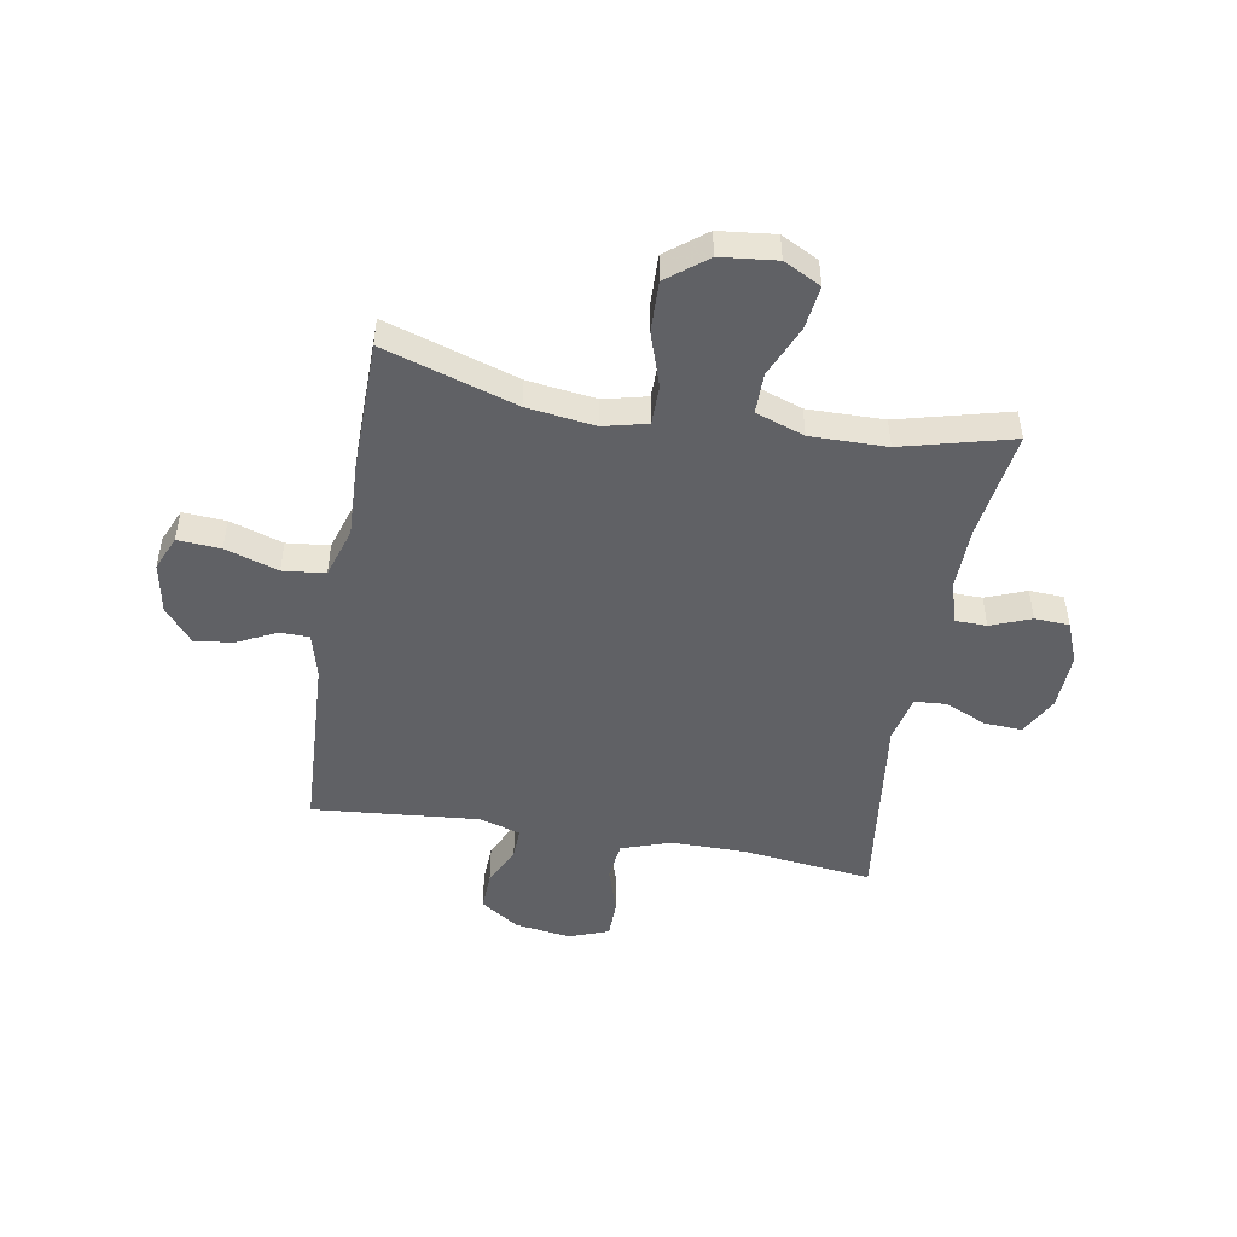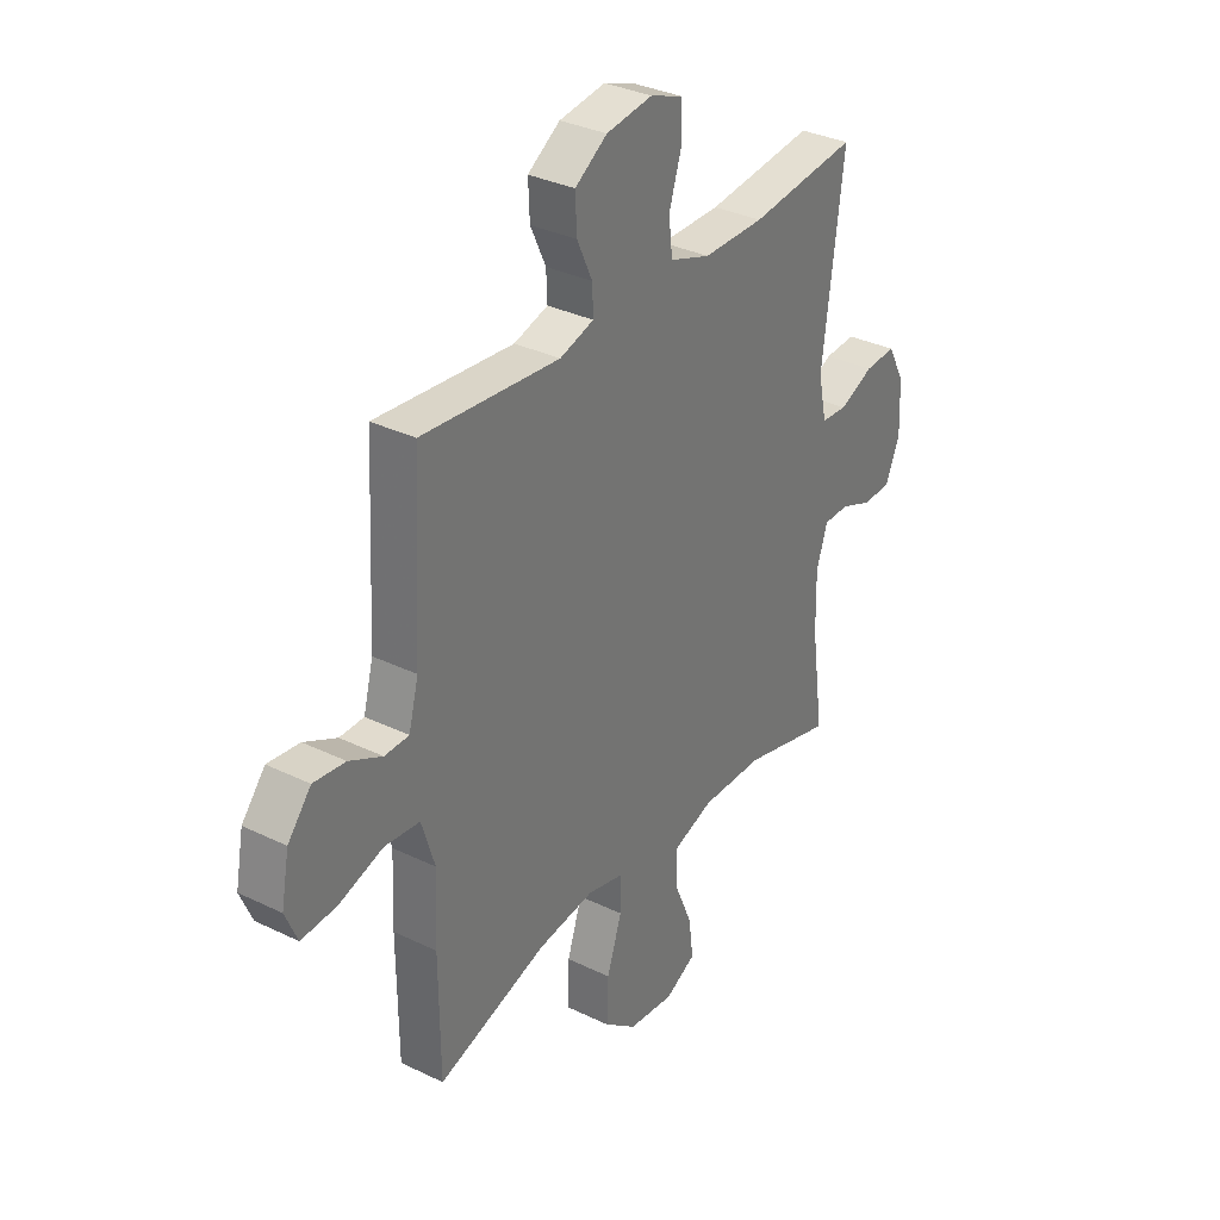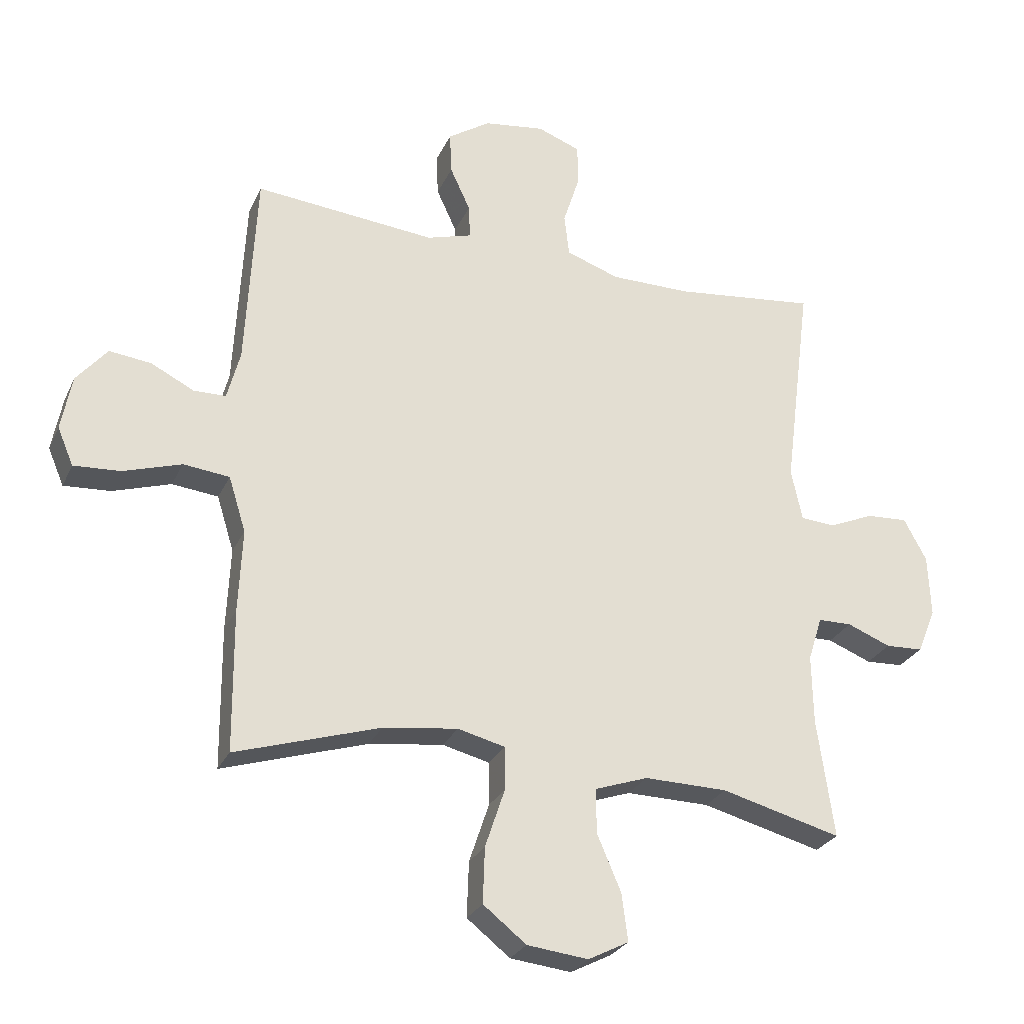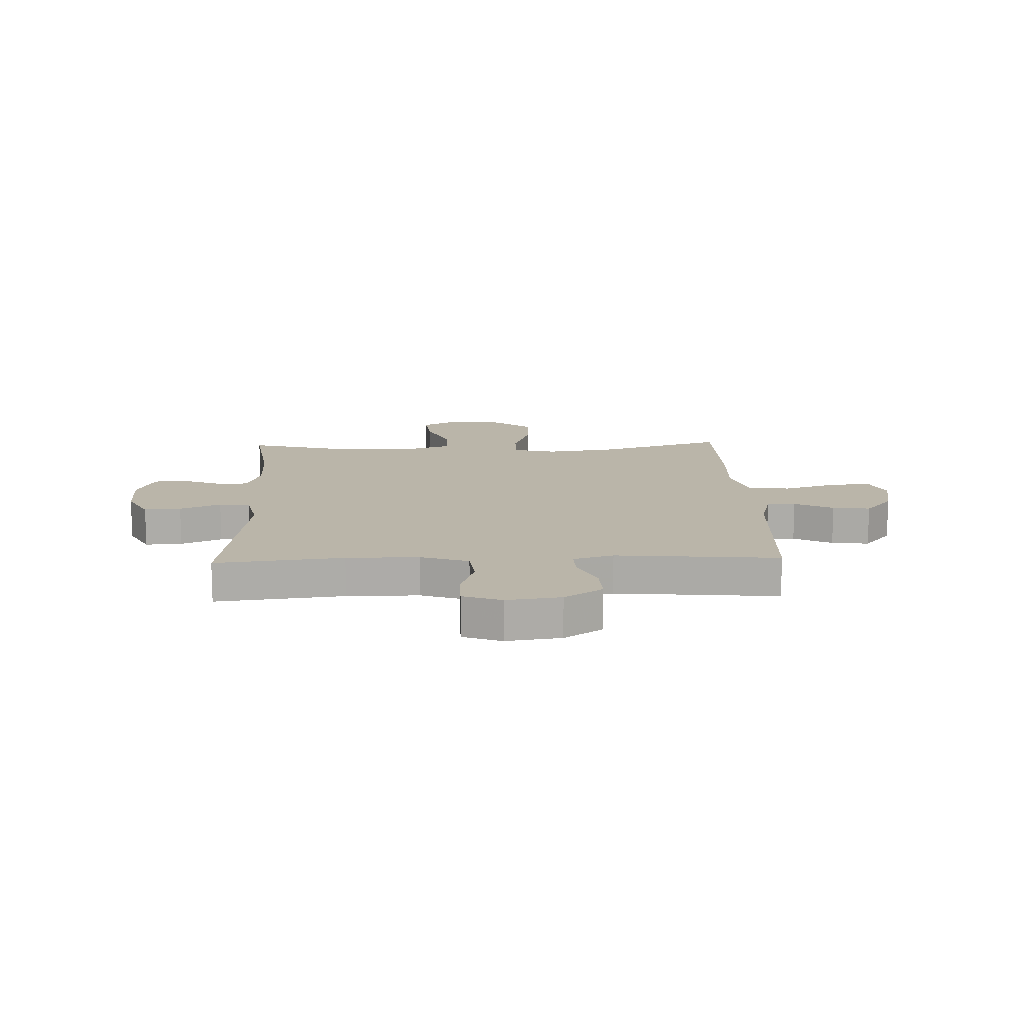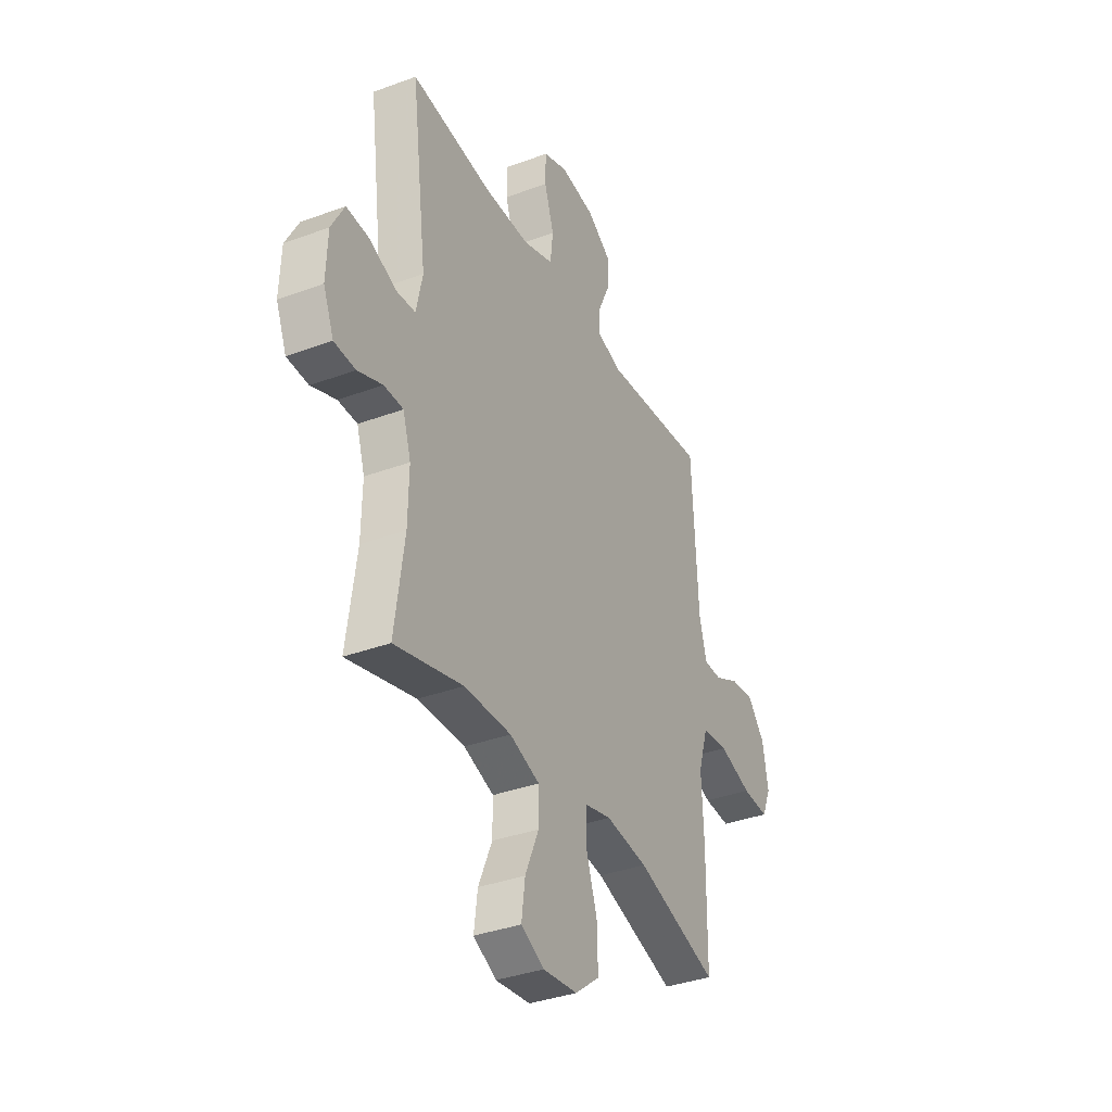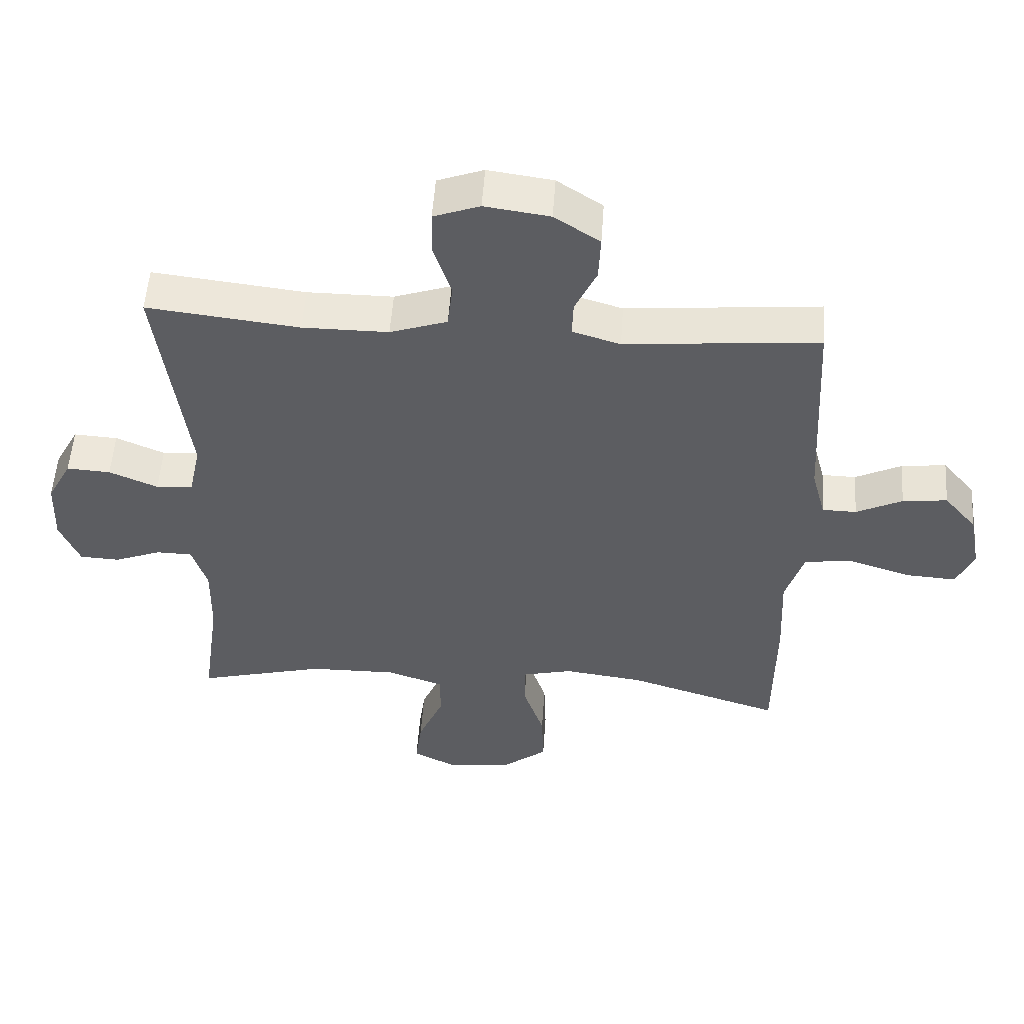
<metadata>
{"format":"obj","ext":"obj","renderer":"f3d","projection":"perspective","resolution":1024,"background":"white","views":[{"elev":-48.7,"azim":170.0,"up":"+Y"},{"elev":33.1,"azim":123.8,"up":"+Z"},{"elev":-27.3,"azim":159.1,"up":"+Z"},{"elev":13.7,"azim":-2.0,"up":"+Y"},{"elev":-36.0,"azim":-64.1,"up":"+Z"},{"elev":53.2,"azim":3.9,"up":"+Z"}]}
</metadata>
<code>
v 0.5 0.07 0.5
v 0.517 0.07 0.176
v 0.538 0.07 0.097
v 0.59 0.07 0.096
v 0.66 0.07 0.131
v 0.728 0.07 0.139
v 0.778 0.07 0.079
v 0.795 0.07 -0.011
v 0.769 0.07 -0.072
v 0.693 0.07 -0.067
v 0.599 0.07 -0.037
v 0.524 0.07 -0.045
v 0.496 0.07 -0.135
v 0.502 0.07 -0.27
v 0.5 0.07 -0.5
v 0.265 0.07 -0.426
v 0.144 0.07 -0.41
v 0.067 0.07 -0.429
v 0.067 0.07 -0.499
v 0.099 0.07 -0.595
v 0.102 0.07 -0.685
v 0.032 0.07 -0.74
v -0.067 0.07 -0.751
v -0.133 0.07 -0.717
v -0.123 0.07 -0.64
v -0.084 0.07 -0.549
v -0.084 0.07 -0.477
v -0.17 0.07 -0.447
v -0.305 0.07 -0.449
v -0.5 0.07 -0.5
v -0.473 0.07 -0.307
v -0.471 0.07 -0.194
v -0.494 0.07 -0.121
v -0.549 0.07 -0.12
v -0.62 0.07 -0.148
v -0.681 0.07 -0.145
v -0.711 0.07 -0.072
v -0.707 0.07 0.029
v -0.67 0.07 0.098
v -0.603 0.07 0.094
v -0.529 0.07 0.062
v -0.473 0.07 0.066
v -0.455 0.07 0.151
v -0.5 0.07 0.5
v -0.268 0.07 0.473
v -0.137 0.07 0.473
v -0.05 0.07 0.503
v -0.042 0.07 0.572
v -0.069 0.07 0.656
v -0.068 0.07 0.724
v 0.002 0.07 0.75
v 0.101 0.07 0.736
v 0.17 0.07 0.69
v 0.167 0.07 0.621
v 0.134 0.07 0.55
v 0.132 0.07 0.495
v 0.205 0.07 0.473
v 0.5 0 0.5
v 0.517 0 0.176
v 0.538 0 0.097
v 0.59 0 0.096
v 0.66 0 0.131
v 0.728 0 0.139
v 0.778 0 0.079
v 0.795 0 -0.011
v 0.769 0 -0.072
v 0.693 0 -0.067
v 0.599 0 -0.037
v 0.524 0 -0.045
v 0.496 0 -0.135
v 0.502 0 -0.27
v 0.5 0 -0.5
v 0.265 0 -0.426
v 0.144 0 -0.41
v 0.067 0 -0.429
v 0.067 0 -0.499
v 0.099 0 -0.595
v 0.102 0 -0.685
v 0.032 0 -0.74
v -0.067 0 -0.751
v -0.133 0 -0.717
v -0.123 0 -0.64
v -0.084 0 -0.549
v -0.084 0 -0.477
v -0.17 0 -0.447
v -0.305 0 -0.449
v -0.5 0 -0.5
v -0.473 0 -0.307
v -0.471 0 -0.194
v -0.494 0 -0.121
v -0.549 0 -0.12
v -0.62 0 -0.148
v -0.681 0 -0.145
v -0.711 0 -0.072
v -0.707 0 0.029
v -0.67 0 0.098
v -0.603 0 0.094
v -0.529 0 0.062
v -0.473 0 0.066
v -0.455 0 0.151
v -0.5 0 0.5
v -0.268 0 0.473
v -0.137 0 0.473
v -0.05 0 0.503
v -0.042 0 0.572
v -0.069 0 0.656
v -0.068 0 0.724
v 0.002 0 0.75
v 0.101 0 0.736
v 0.17 0 0.69
v 0.167 0 0.621
v 0.134 0 0.55
v 0.132 0 0.495
v 0.205 0 0.473
f 52 53 54 55
f 52 55 56
f 51 52 56
f 48 49 50 51
f 47 48 51 56
f 46 47 56 57
f 43 44 45
f 42 43 45 46
f 38 39 40 41
f 38 41 42
f 37 38 42
f 34 35 36 37
f 33 34 37 42
f 32 33 42 46
f 29 30 31
f 28 29 31 32
f 27 28 32 46
f 23 24 25 26
f 23 26 27
f 19 20 21 22
f 18 19 22 23
f 13 14 15 16
f 12 13 16 17
f 8 9 10 11
f 8 11 12
f 7 8 12
f 4 5 6 7
f 3 4 7 12
f 2 3 12 17
f 57 1 2 17
f 18 23 27 46
f 17 18 46 57
f 112 111 110 109
f 113 112 109
f 113 109 108
f 108 107 106 105
f 113 108 105 104
f 114 113 104 103
f 102 101 100
f 103 102 100 99
f 98 97 96 95
f 99 98 95
f 99 95 94
f 94 93 92 91
f 99 94 91 90
f 103 99 90 89
f 88 87 86
f 89 88 86 85
f 103 89 85 84
f 83 82 81 80
f 84 83 80
f 79 78 77 76
f 80 79 76 75
f 73 72 71 70
f 74 73 70 69
f 68 67 66 65
f 69 68 65
f 69 65 64
f 64 63 62 61
f 69 64 61 60
f 74 69 60 59
f 74 59 58 114
f 103 84 80 75
f 114 103 75 74
f 1 58 59 2
f 2 59 60 3
f 3 60 61 4
f 4 61 62 5
f 5 62 63 6
f 6 63 64 7
f 7 64 65 8
f 8 65 66 9
f 9 66 67 10
f 10 67 68 11
f 11 68 69 12
f 12 69 70 13
f 13 70 71 14
f 14 71 72 15
f 15 72 73 16
f 16 73 74 17
f 17 74 75 18
f 18 75 76 19
f 19 76 77 20
f 20 77 78 21
f 21 78 79 22
f 22 79 80 23
f 23 80 81 24
f 24 81 82 25
f 25 82 83 26
f 26 83 84 27
f 27 84 85 28
f 28 85 86 29
f 29 86 87 30
f 30 87 88 31
f 31 88 89 32
f 32 89 90 33
f 33 90 91 34
f 34 91 92 35
f 35 92 93 36
f 36 93 94 37
f 37 94 95 38
f 38 95 96 39
f 39 96 97 40
f 40 97 98 41
f 41 98 99 42
f 42 99 100 43
f 43 100 101 44
f 44 101 102 45
f 45 102 103 46
f 46 103 104 47
f 47 104 105 48
f 48 105 106 49
f 49 106 107 50
f 50 107 108 51
f 51 108 109 52
f 52 109 110 53
f 53 110 111 54
f 54 111 112 55
f 55 112 113 56
f 56 113 114 57
f 57 114 58 1

</code>
